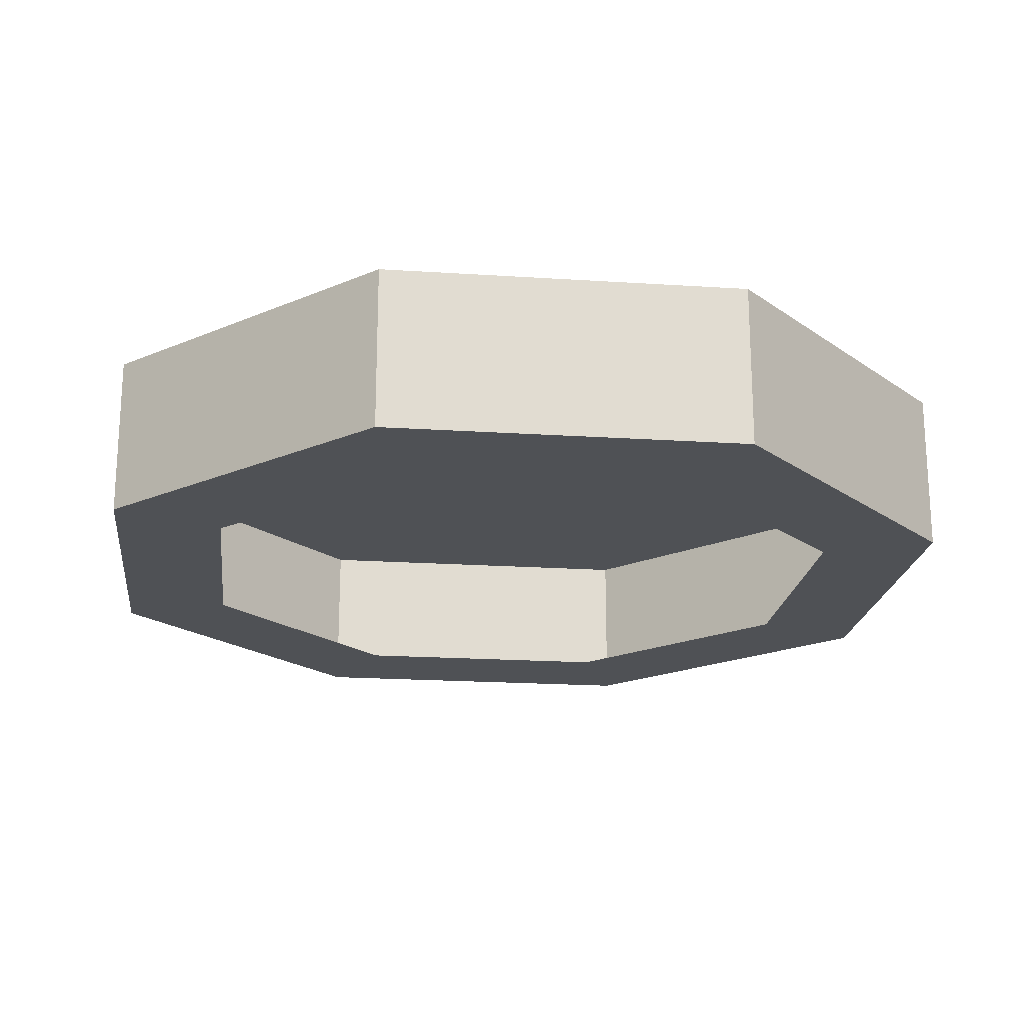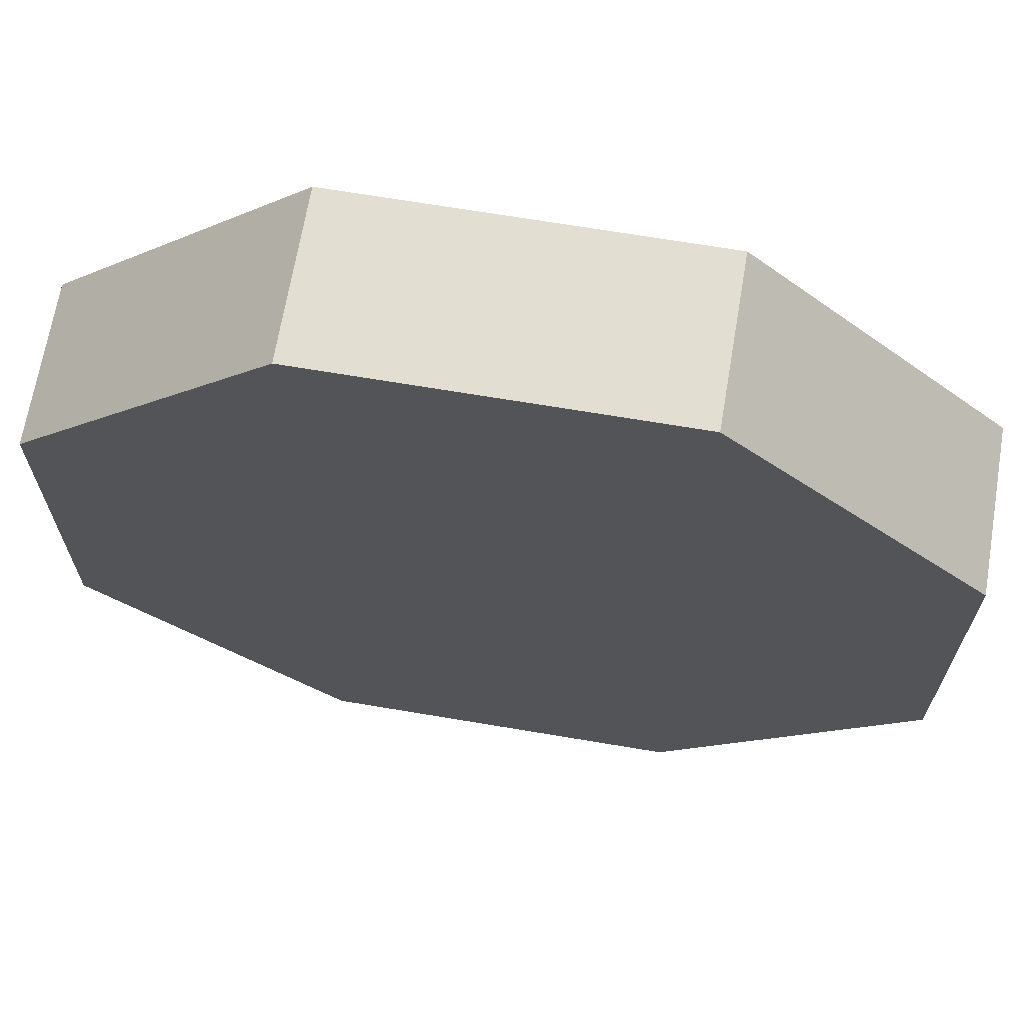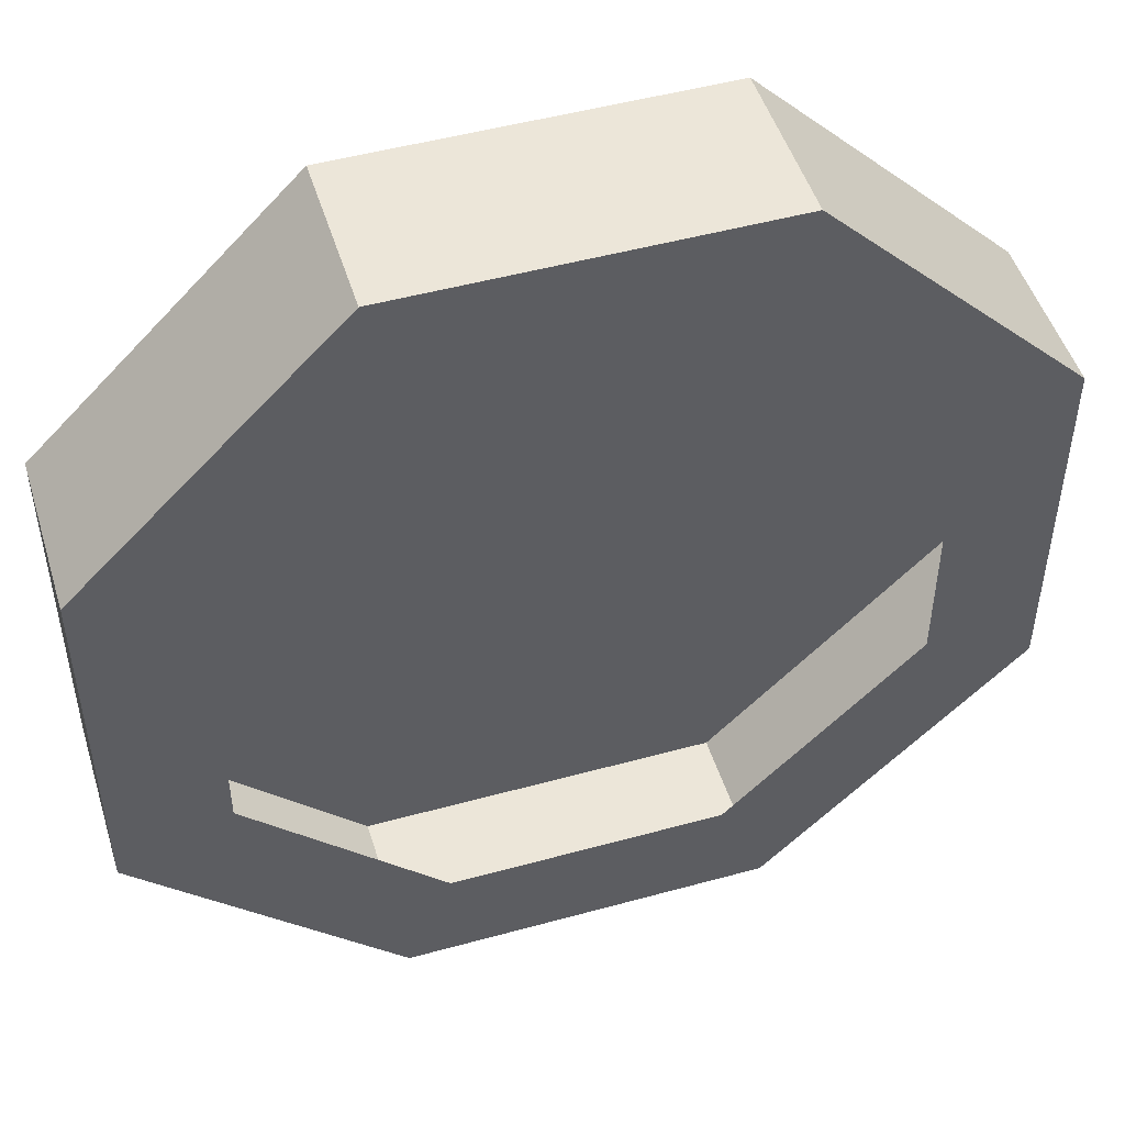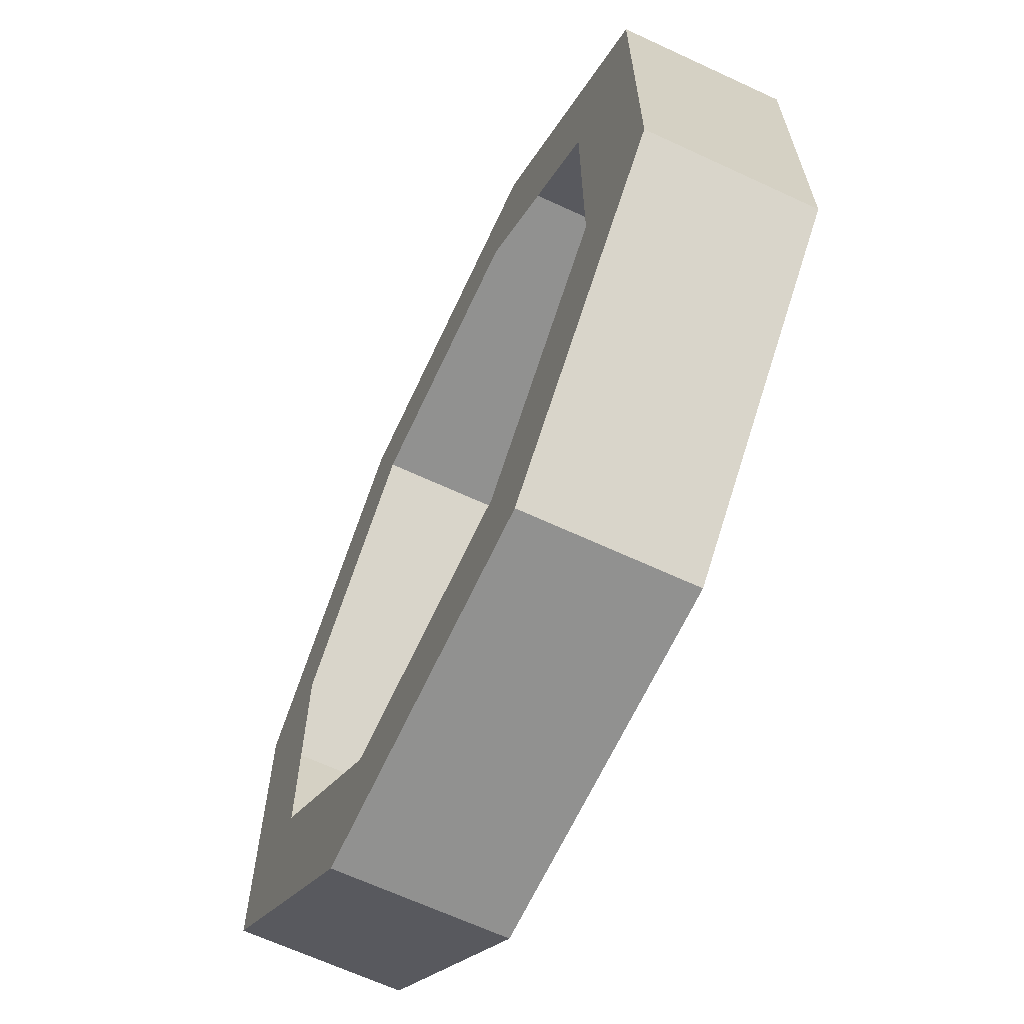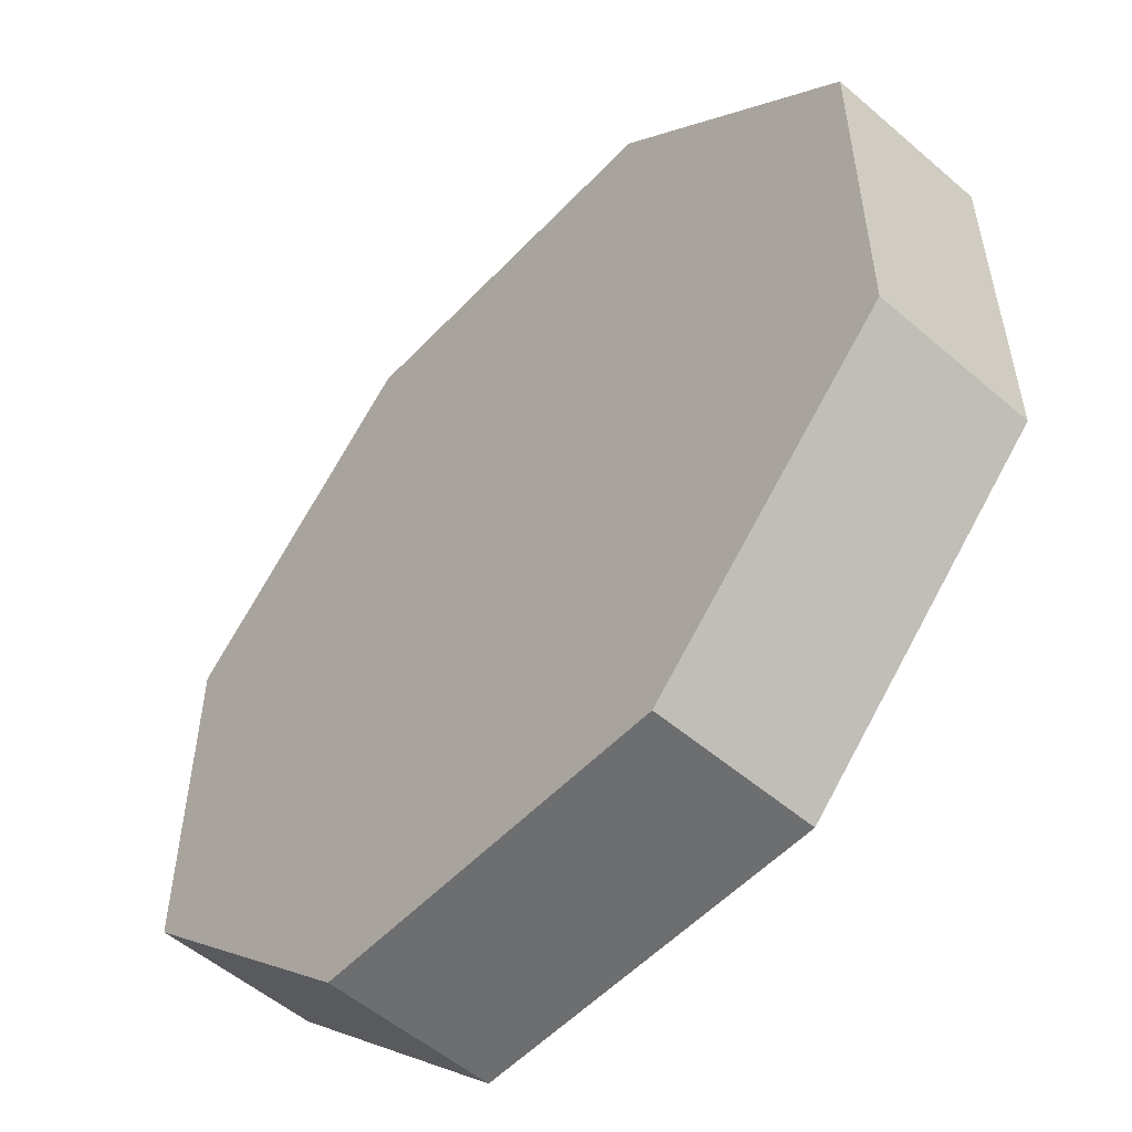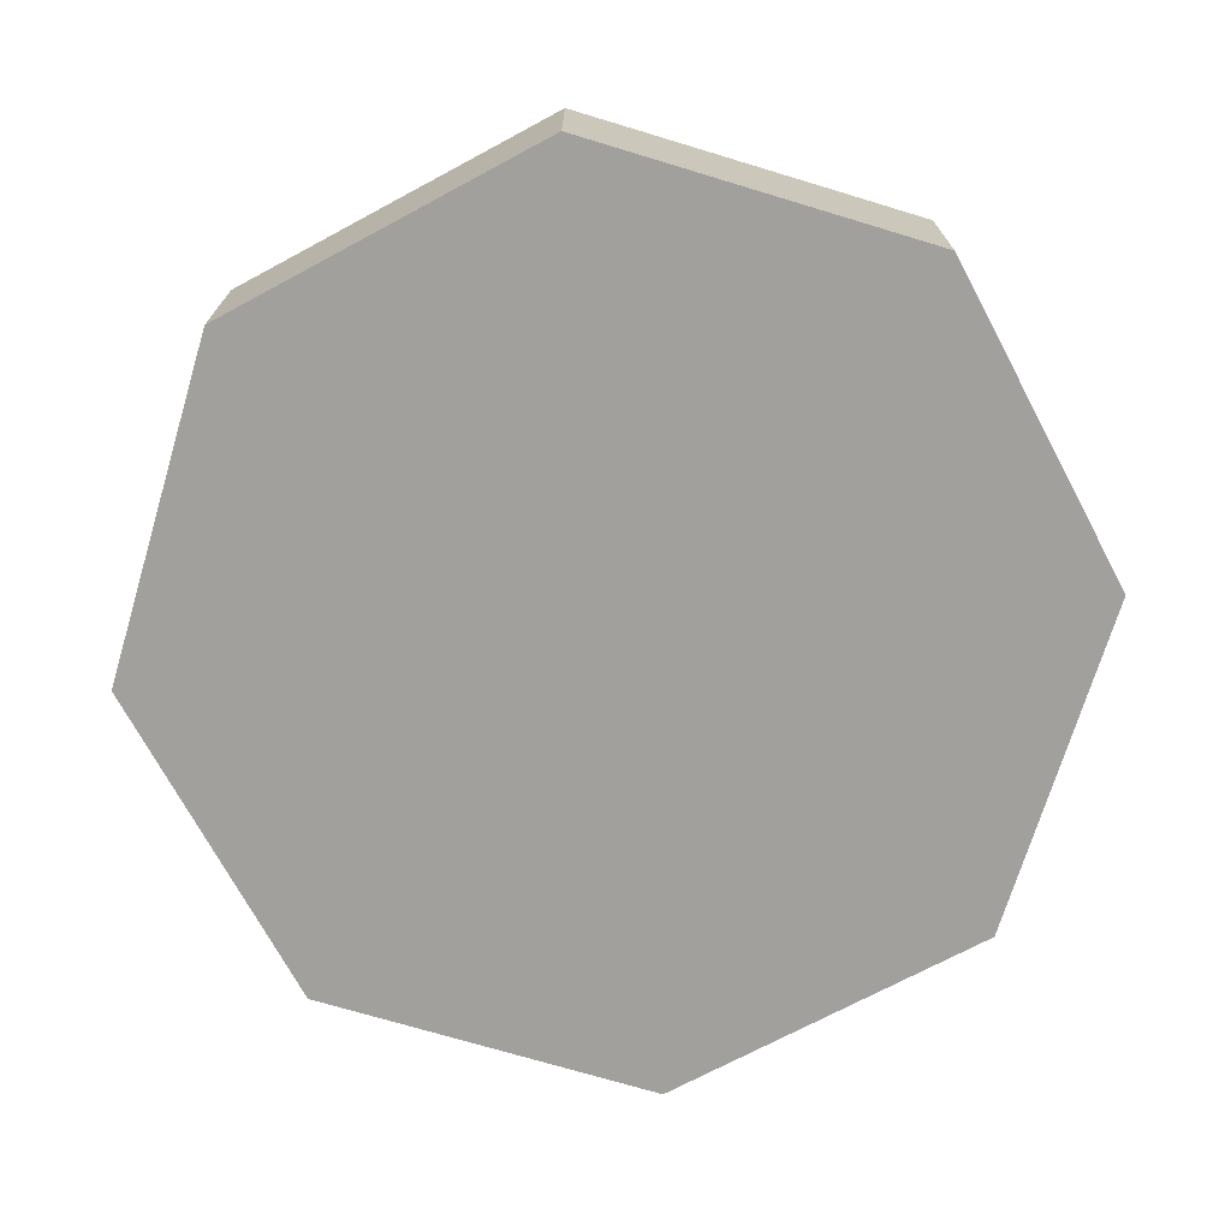
<metadata>
{"format":"obj","ext":"obj","renderer":"f3d","projection":"perspective","resolution":1024,"background":"white","views":[{"elev":-20.1,"azim":173.2,"up":"+Y"},{"elev":67.7,"azim":-170.4,"up":"+Z"},{"elev":49.1,"azim":-17.0,"up":"+Z"},{"elev":-65.9,"azim":65.0,"up":"+Z"},{"elev":-54.2,"azim":-132.3,"up":"+Z"},{"elev":-71.7,"azim":-106.8,"up":"+Y"}]}
</metadata>
<code>
o PipeOpening
v 0.2069 0.1875 -0.4995
v 0.4995 0.1875 -0.2069
v 0.4995 0 -0.2069
v 0.2069 0 -0.4995
v -0.2069 0.1875 -0.4995
v -0.2069 0 -0.4995
v -0.4995 0.1875 -0.2069
v -0.4995 0 -0.2069
v -0.4995 0.1875 0.2069
v -0.4995 -0 0.2069
v -0.2069 0.1875 0.4995
v -0.2069 -0 0.4995
v 0.2069 0.1875 0.4995
v 0.2069 -0 0.4995
v 0.4995 0.1875 0.2069
v 0.4995 -0 0.2069
v 0.3746 0 -0.1552
v 0.1552 0 -0.3746
v 0.3746 -0 0.1552
v 0.1552 -0 0.3746
v -0.1552 -0 0.3746
v -0.3746 -0 0.1552
v -0.3746 0 -0.1552
v -0.1552 0 -0.3746
v 0 0.1875 0
f 1 2 3
f 3 4 1
f 5 1 4
f 4 6 5
f 7 5 6
f 6 8 7
f 9 7 8
f 8 10 9
f 11 9 10
f 10 12 11
f 13 11 12
f 12 14 13
f 15 13 14
f 14 16 15
f 2 15 16
f 16 3 2
f 4 3 17
f 17 18 4
f 3 16 19
f 19 17 3
f 16 14 20
f 20 19 16
f 14 12 21
f 21 20 14
f 12 10 22
f 22 21 12
f 10 8 23
f 23 22 10
f 8 6 24
f 24 23 8
f 6 4 18
f 18 24 6
f 15 2 25
f 2 1 25
f 1 5 25
f 5 7 25
f 7 9 25
f 9 11 25
f 11 13 25
f 13 15 25

</code>
